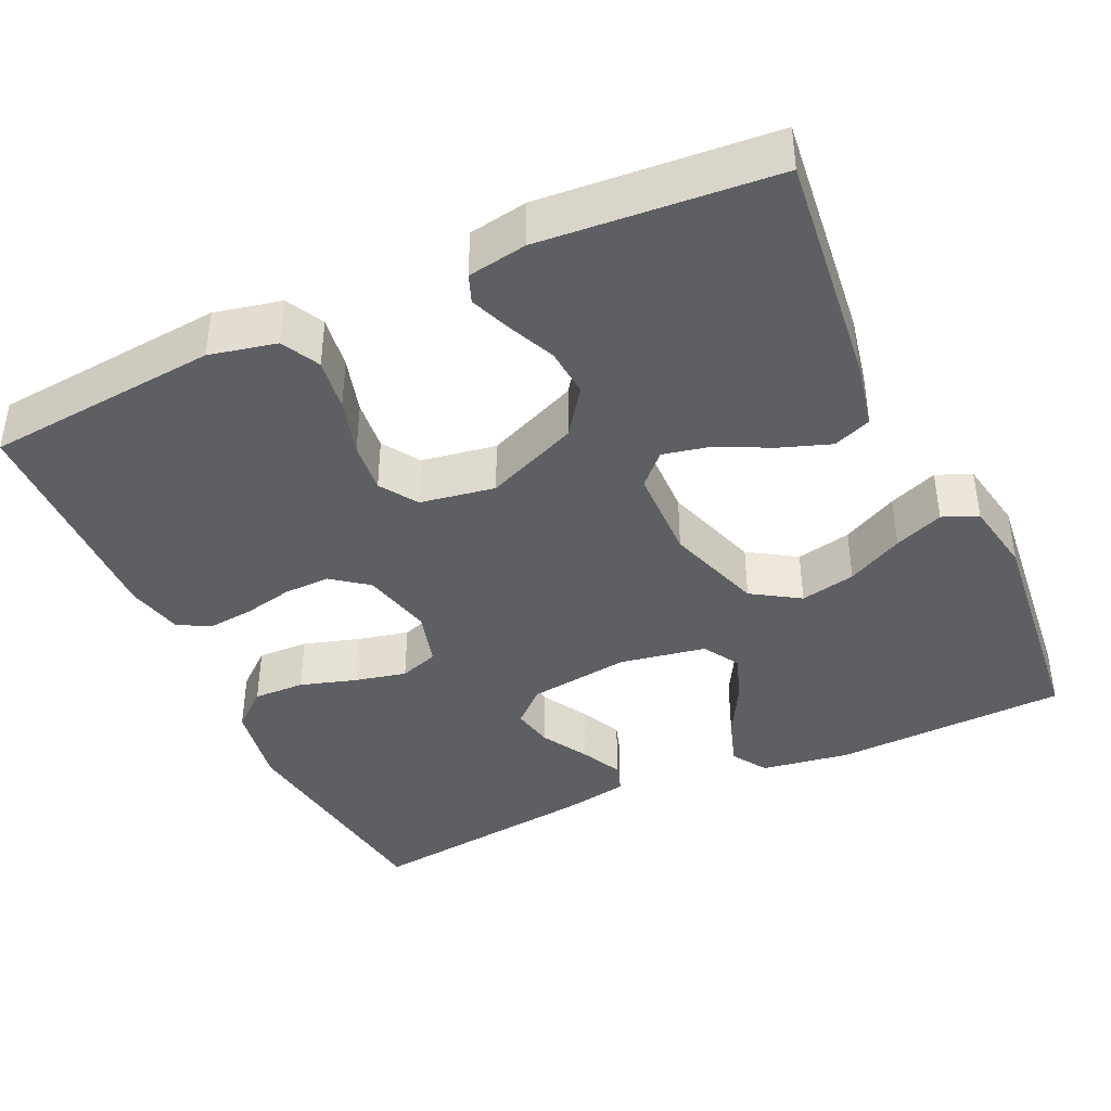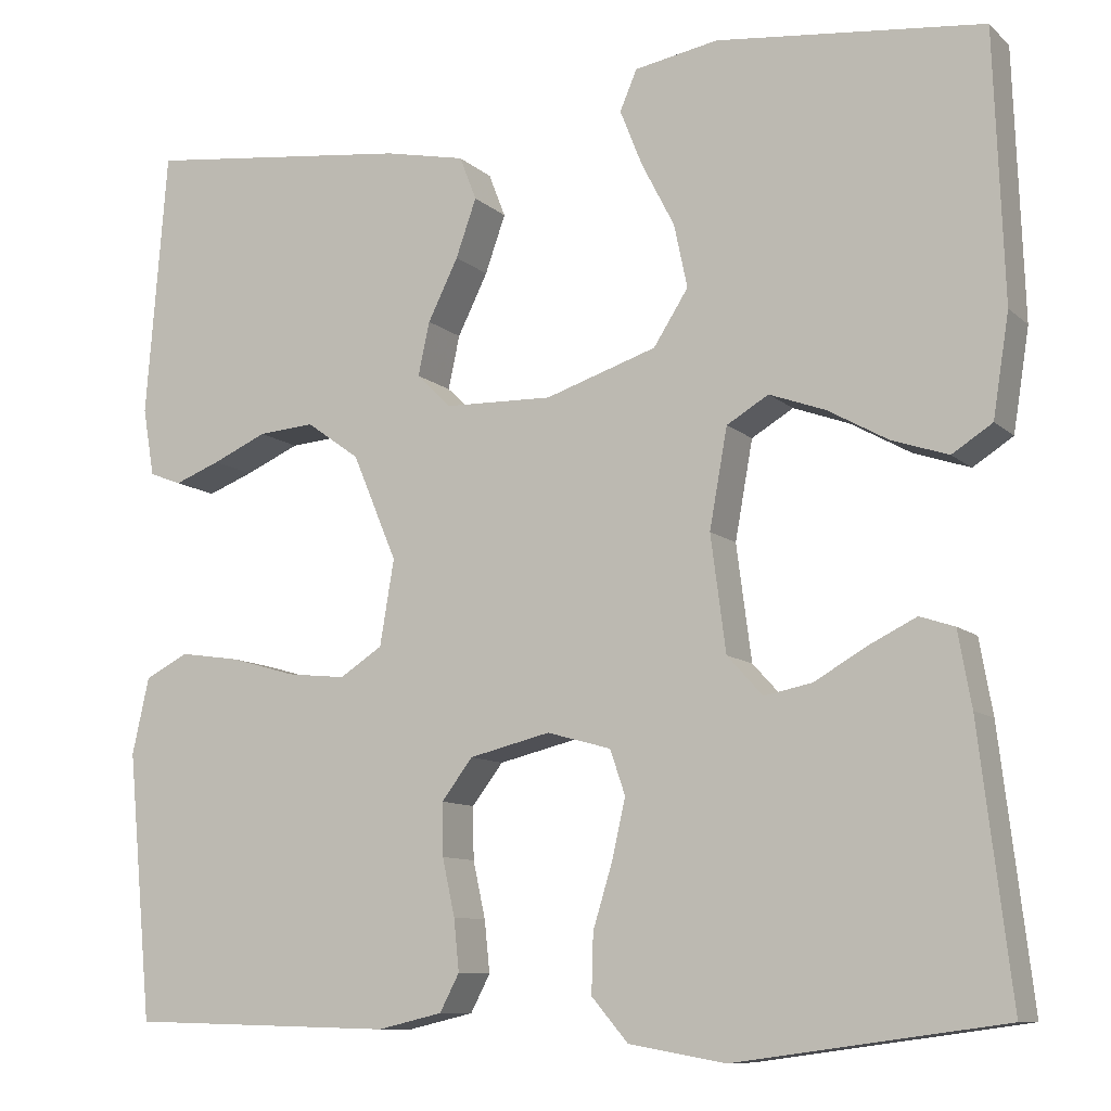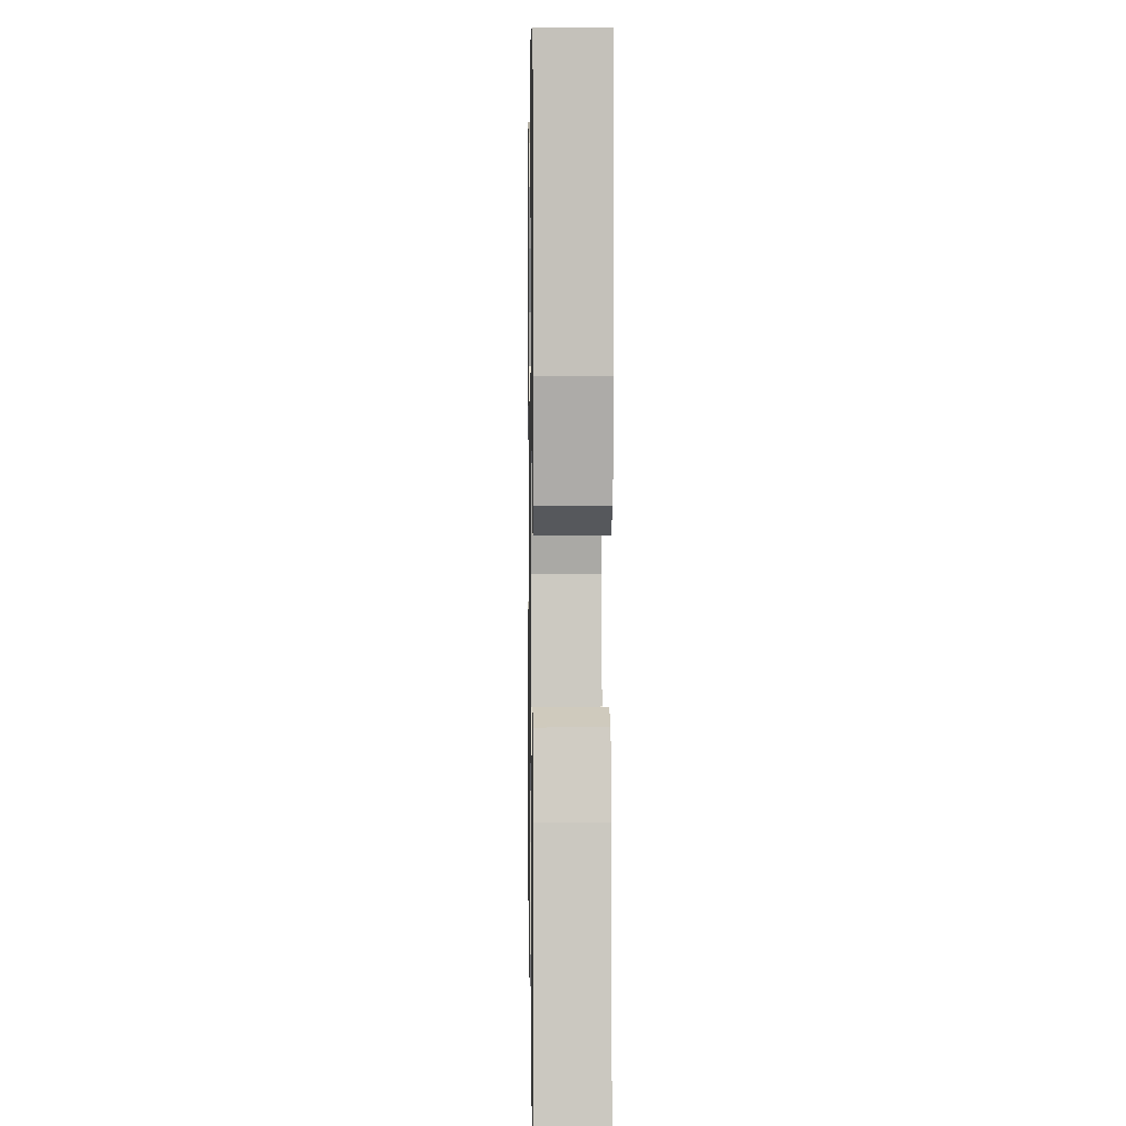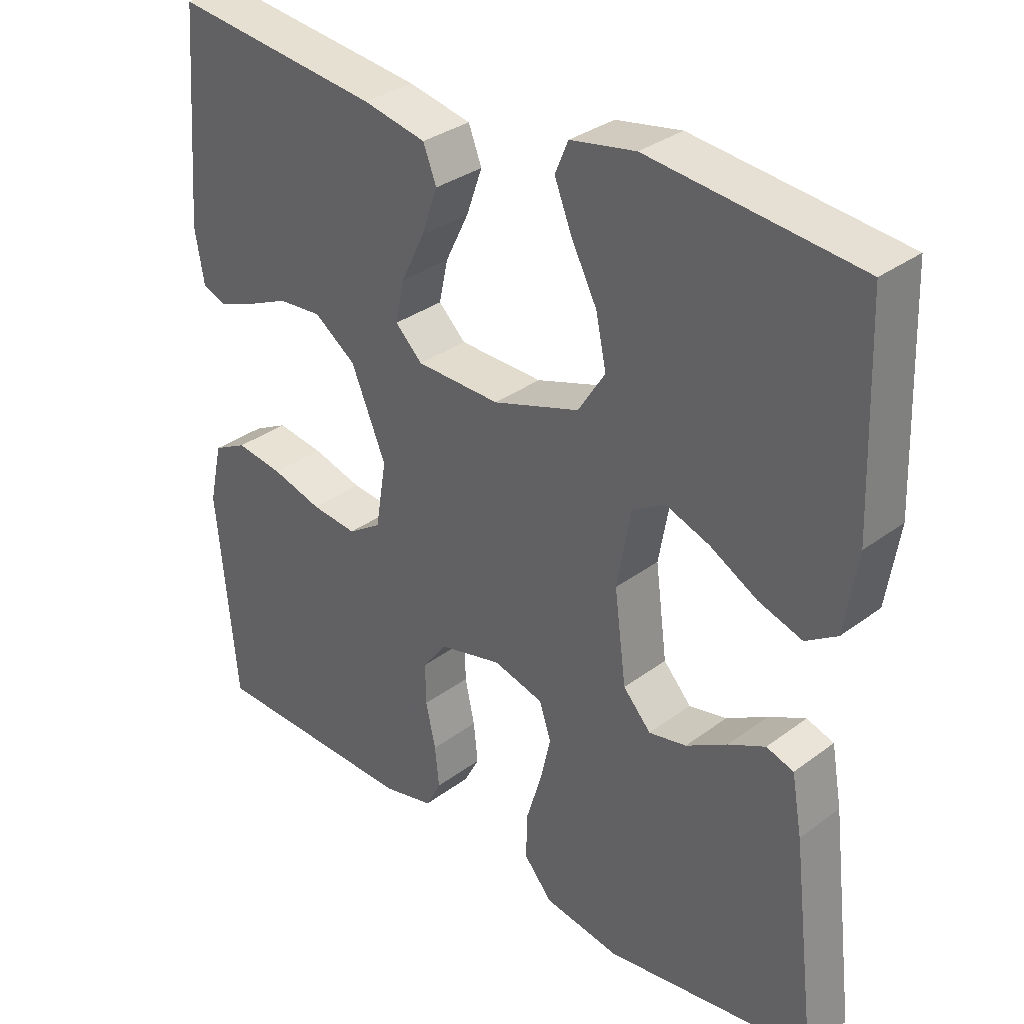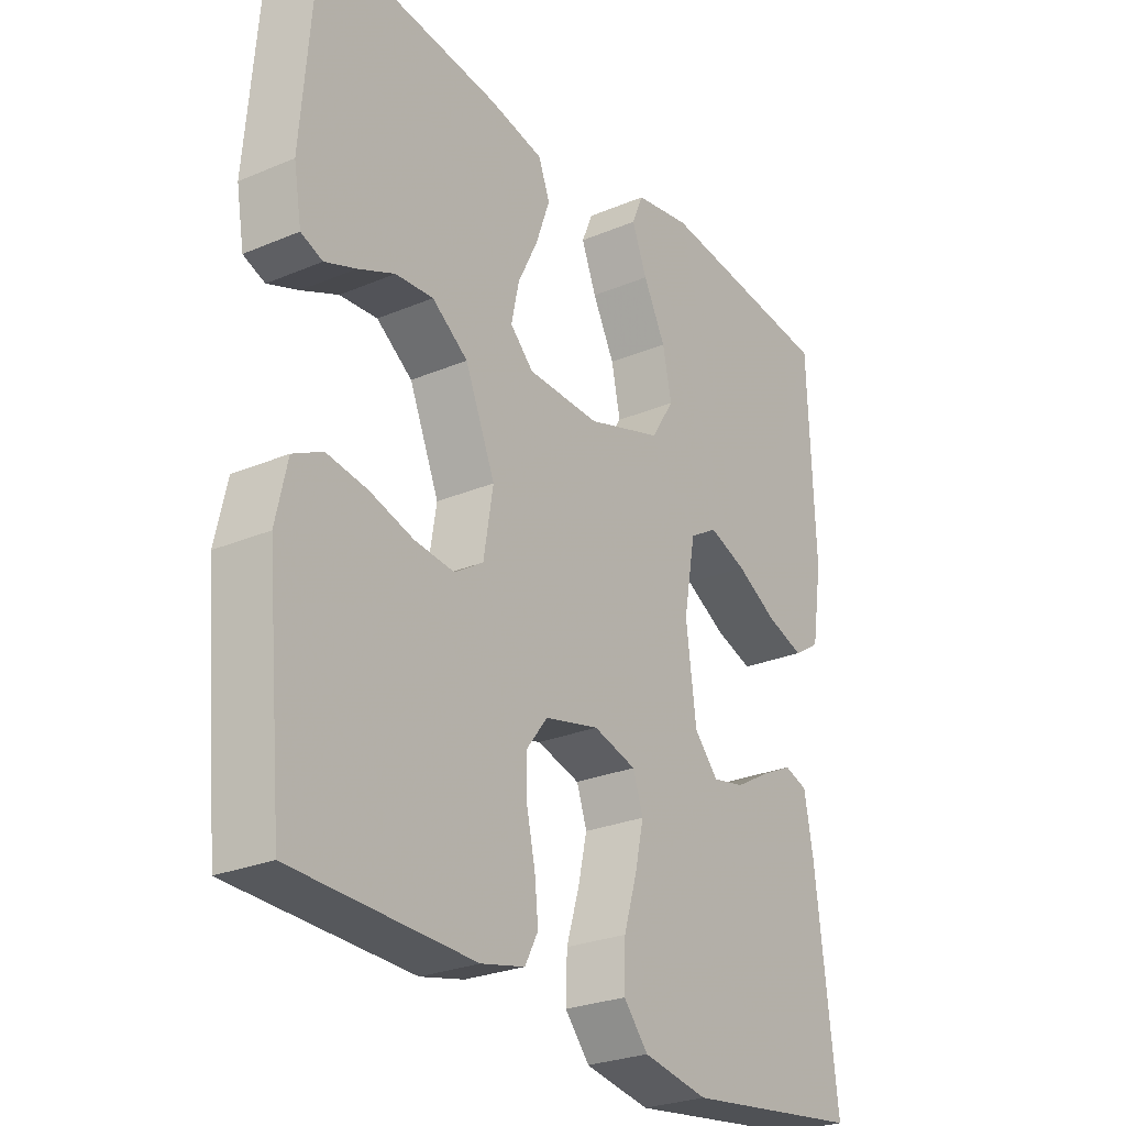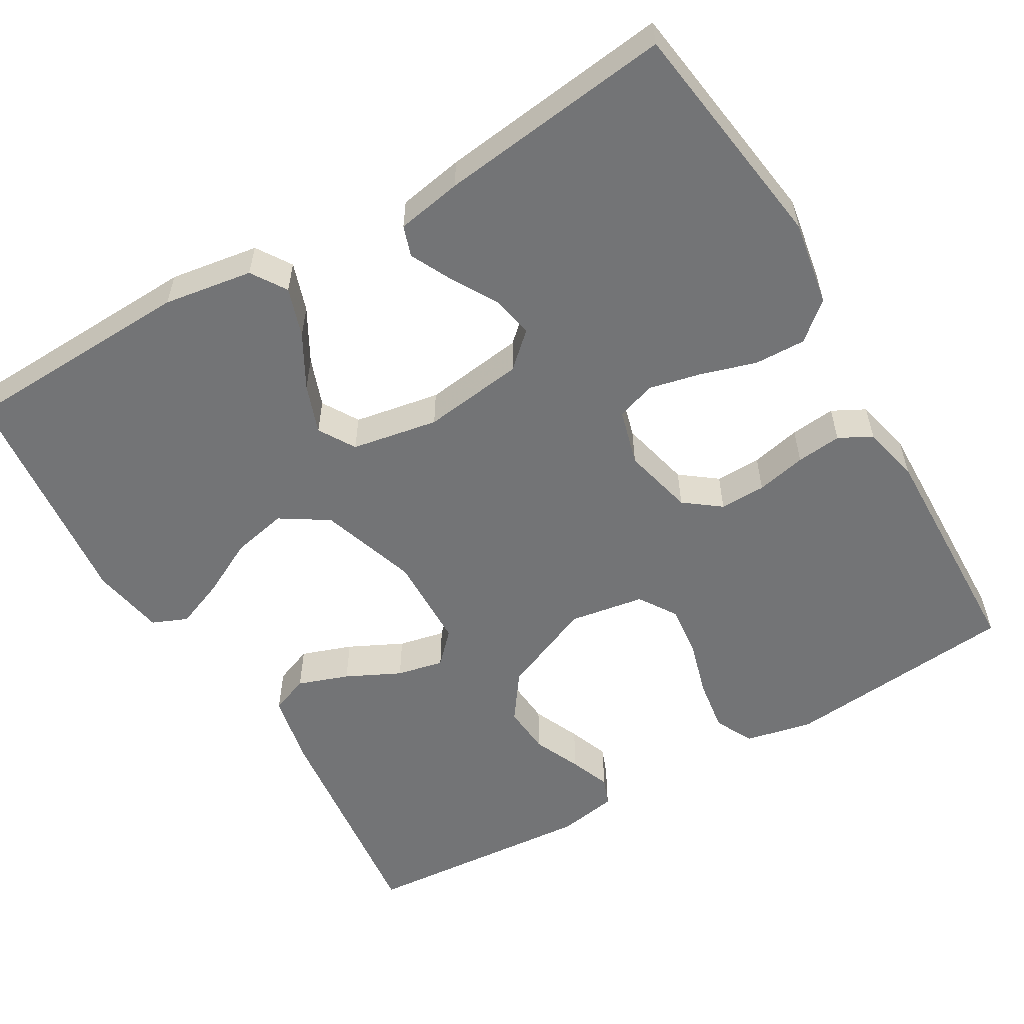
<metadata>
{"format":"obj","ext":"obj","renderer":"f3d","projection":"perspective","resolution":1024,"background":"white","views":[{"elev":-40.6,"azim":-65.1,"up":"+Y"},{"elev":-9.8,"azim":26.2,"up":"+Z"},{"elev":4.6,"azim":89.0,"up":"+Z"},{"elev":32.8,"azim":44.2,"up":"+Z"},{"elev":-26.7,"azim":-56.6,"up":"+Z"},{"elev":-56.2,"azim":120.4,"up":"+Y"}]}
</metadata>
<code>
v -0.5 0.07 0.5
v -0.2 0.07 0.465
v -0.109 0.07 0.446
v -0.09 0.07 0.397
v -0.113 0.07 0.332
v -0.147 0.07 0.263
v -0.16 0.07 0.203
v -0.121 0.07 0.165
v 0 0.07 0.162
v 0.125 0.07 0.203
v 0.164 0.07 0.264
v 0.149 0.07 0.335
v 0.112 0.07 0.407
v 0.087 0.07 0.47
v 0.106 0.07 0.515
v 0.2 0.07 0.532
v 0.5 0.07 0.5
v 0.511 0.07 0.2
v 0.493 0.07 0.086
v 0.448 0.07 0.057
v 0.385 0.07 0.078
v 0.317 0.07 0.116
v 0.254 0.07 0.139
v 0.207 0.07 0.111
v 0.187 0.07 0
v 0.204 0.07 -0.13
v 0.244 0.07 -0.174
v 0.298 0.07 -0.163
v 0.357 0.07 -0.129
v 0.41 0.07 -0.103
v 0.449 0.07 -0.116
v 0.464 0.07 -0.2
v 0.5 0.07 -0.5
v 0.2 0.07 -0.541
v 0.091 0.07 -0.522
v 0.05 0.07 -0.474
v 0.052 0.07 -0.408
v 0.074 0.07 -0.336
v 0.089 0.07 -0.27
v 0.072 0.07 -0.22
v 0 0.07 -0.2
v -0.091 0.07 -0.222
v -0.126 0.07 -0.268
v -0.125 0.07 -0.327
v -0.111 0.07 -0.391
v -0.105 0.07 -0.449
v -0.127 0.07 -0.491
v -0.2 0.07 -0.508
v -0.5 0.07 -0.5
v -0.528 0.07 -0.2
v -0.509 0.07 -0.114
v -0.46 0.07 -0.089
v -0.392 0.07 -0.099
v -0.319 0.07 -0.12
v -0.253 0.07 -0.127
v -0.205 0.07 -0.096
v -0.189 0.07 0
v -0.239 0.07 0.119
v -0.299 0.07 0.162
v -0.362 0.07 0.157
v -0.423 0.07 0.13
v -0.475 0.07 0.11
v -0.511 0.07 0.124
v -0.524 0.07 0.2
v -0.5 0 0.5
v -0.2 0 0.465
v -0.109 0 0.446
v -0.09 0 0.397
v -0.113 0 0.332
v -0.147 0 0.263
v -0.16 0 0.203
v -0.121 0 0.165
v 0 0 0.162
v 0.125 0 0.203
v 0.164 0 0.264
v 0.149 0 0.335
v 0.112 0 0.407
v 0.087 0 0.47
v 0.106 0 0.515
v 0.2 0 0.532
v 0.5 0 0.5
v 0.511 0 0.2
v 0.493 0 0.086
v 0.448 0 0.057
v 0.385 0 0.078
v 0.317 0 0.116
v 0.254 0 0.139
v 0.207 0 0.111
v 0.187 0 0
v 0.204 0 -0.13
v 0.244 0 -0.174
v 0.298 0 -0.163
v 0.357 0 -0.129
v 0.41 0 -0.103
v 0.449 0 -0.116
v 0.464 0 -0.2
v 0.5 0 -0.5
v 0.2 0 -0.541
v 0.091 0 -0.522
v 0.05 0 -0.474
v 0.052 0 -0.408
v 0.074 0 -0.336
v 0.089 0 -0.27
v 0.072 0 -0.22
v 0 0 -0.2
v -0.091 0 -0.222
v -0.126 0 -0.268
v -0.125 0 -0.327
v -0.111 0 -0.391
v -0.105 0 -0.449
v -0.127 0 -0.491
v -0.2 0 -0.508
v -0.5 0 -0.5
v -0.528 0 -0.2
v -0.509 0 -0.114
v -0.46 0 -0.089
v -0.392 0 -0.099
v -0.319 0 -0.12
v -0.253 0 -0.127
v -0.205 0 -0.096
v -0.189 0 0
v -0.239 0 0.119
v -0.299 0 0.162
v -0.362 0 0.157
v -0.423 0 0.13
v -0.475 0 0.11
v -0.511 0 0.124
v -0.524 0 0.2
f 4 5 6
f 3 4 6
f 2 3 6
f 1 2 6
f 64 1 6
f 63 64 6
f 62 63 6
f 61 62 6
f 60 61 6
f 59 60 6 7
f 58 59 7 8
f 57 58 8 9
f 56 57 9 10
f 52 53 54
f 51 52 54
f 50 51 54
f 49 50 54
f 48 49 54
f 47 48 54
f 46 47 54
f 45 46 54
f 44 45 54
f 43 44 54 55
f 42 43 55 56
f 36 37 38
f 35 36 38
f 34 35 38
f 33 34 38
f 32 33 38
f 31 32 38
f 30 31 38
f 29 30 38
f 28 29 38
f 27 28 38 39
f 26 27 39 40
f 20 21 22
f 19 20 22
f 18 19 22
f 17 18 22
f 16 17 22
f 15 16 22
f 14 15 22
f 13 14 22
f 12 13 22
f 11 12 22 23
f 10 11 23 24
f 10 24 25
f 56 10 25
f 42 56 25
f 41 42 25
f 25 26 40 41
f 70 69 68
f 70 68 67
f 70 67 66
f 70 66 65
f 70 65 128
f 70 128 127
f 70 127 126
f 70 126 125
f 70 125 124
f 71 70 124 123
f 72 71 123 122
f 73 72 122 121
f 74 73 121 120
f 118 117 116
f 118 116 115
f 118 115 114
f 118 114 113
f 118 113 112
f 118 112 111
f 118 111 110
f 118 110 109
f 118 109 108
f 119 118 108 107
f 120 119 107 106
f 102 101 100
f 102 100 99
f 102 99 98
f 102 98 97
f 102 97 96
f 102 96 95
f 102 95 94
f 102 94 93
f 102 93 92
f 103 102 92 91
f 104 103 91 90
f 86 85 84
f 86 84 83
f 86 83 82
f 86 82 81
f 86 81 80
f 86 80 79
f 86 79 78
f 86 78 77
f 86 77 76
f 87 86 76 75
f 88 87 75 74
f 89 88 74
f 89 74 120
f 89 120 106
f 89 106 105
f 105 104 90 89
f 1 65 66 2
f 2 66 67 3
f 3 67 68 4
f 4 68 69 5
f 5 69 70 6
f 6 70 71 7
f 7 71 72 8
f 8 72 73 9
f 9 73 74 10
f 10 74 75 11
f 11 75 76 12
f 12 76 77 13
f 13 77 78 14
f 14 78 79 15
f 15 79 80 16
f 16 80 81 17
f 17 81 82 18
f 18 82 83 19
f 19 83 84 20
f 20 84 85 21
f 21 85 86 22
f 22 86 87 23
f 23 87 88 24
f 24 88 89 25
f 25 89 90 26
f 26 90 91 27
f 27 91 92 28
f 28 92 93 29
f 29 93 94 30
f 30 94 95 31
f 31 95 96 32
f 32 96 97 33
f 33 97 98 34
f 34 98 99 35
f 35 99 100 36
f 36 100 101 37
f 37 101 102 38
f 38 102 103 39
f 39 103 104 40
f 40 104 105 41
f 41 105 106 42
f 42 106 107 43
f 43 107 108 44
f 44 108 109 45
f 45 109 110 46
f 46 110 111 47
f 47 111 112 48
f 48 112 113 49
f 49 113 114 50
f 50 114 115 51
f 51 115 116 52
f 52 116 117 53
f 53 117 118 54
f 54 118 119 55
f 55 119 120 56
f 56 120 121 57
f 57 121 122 58
f 58 122 123 59
f 59 123 124 60
f 60 124 125 61
f 61 125 126 62
f 62 126 127 63
f 63 127 128 64
f 64 128 65 1

</code>
